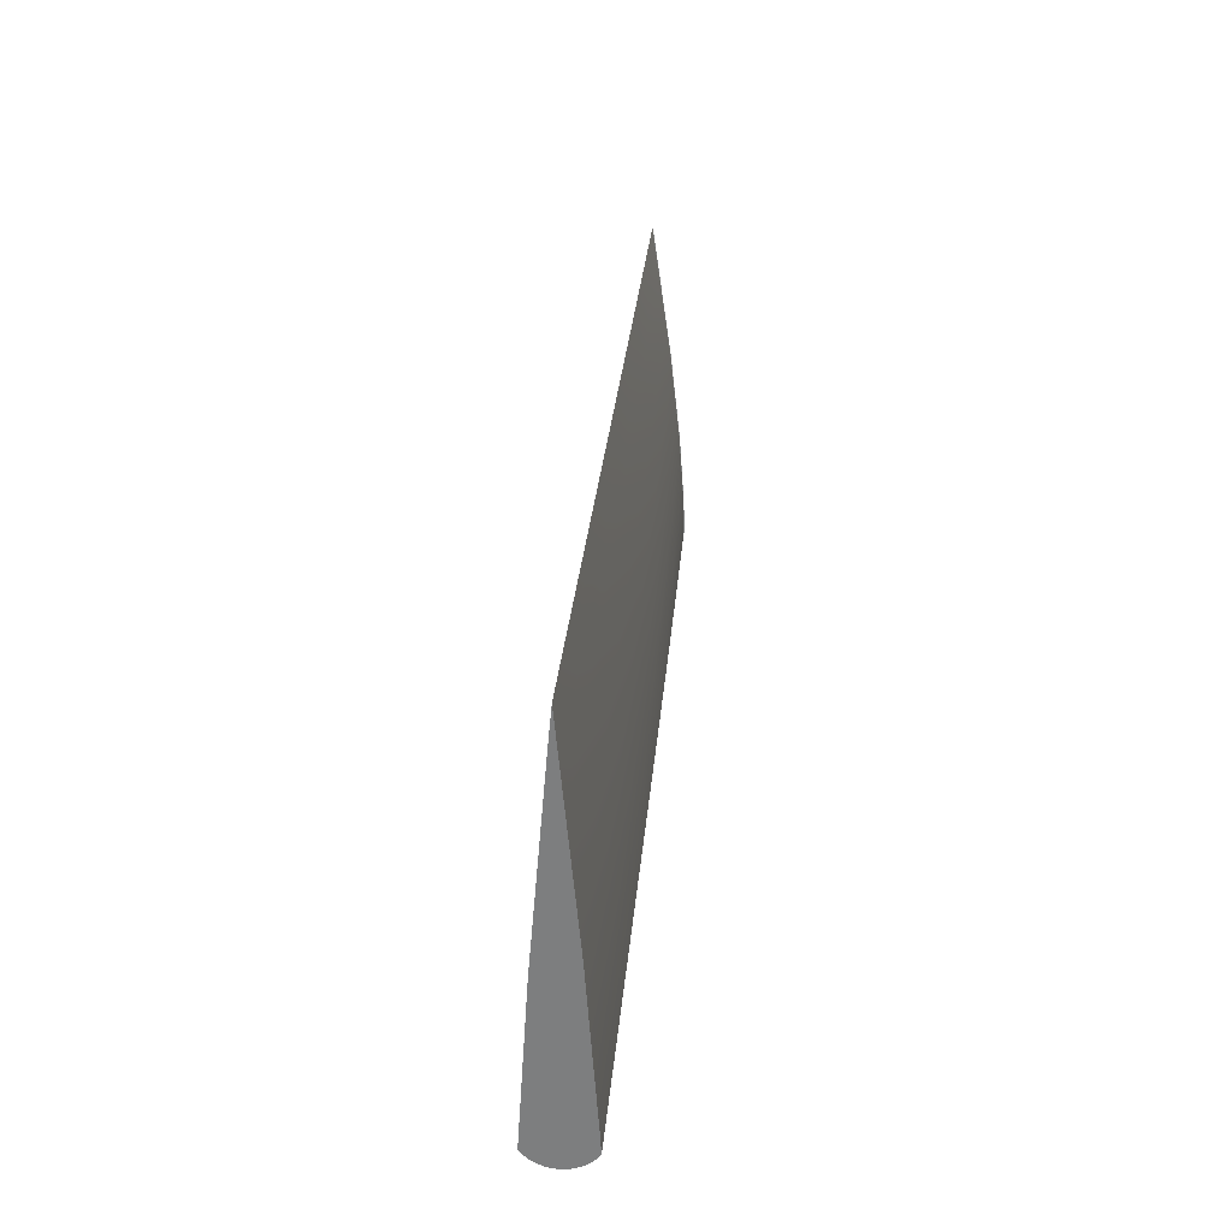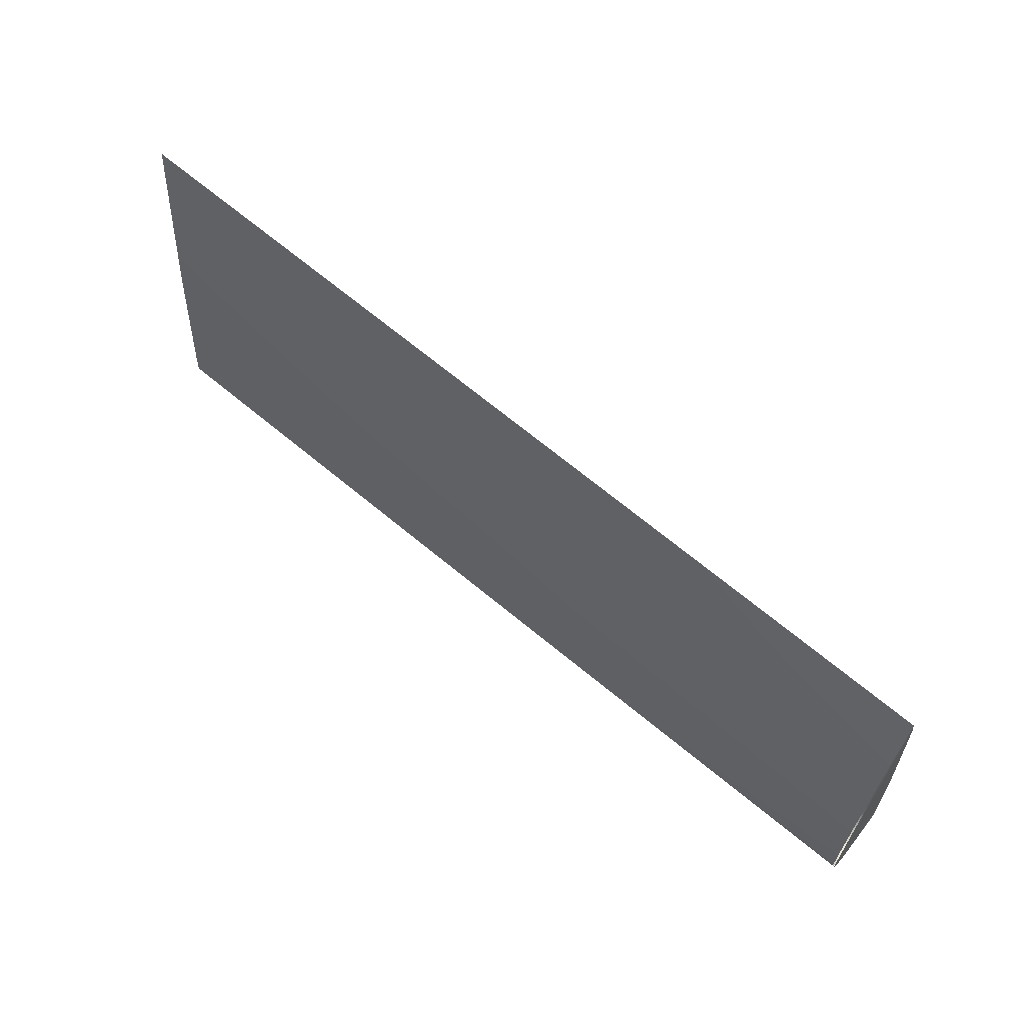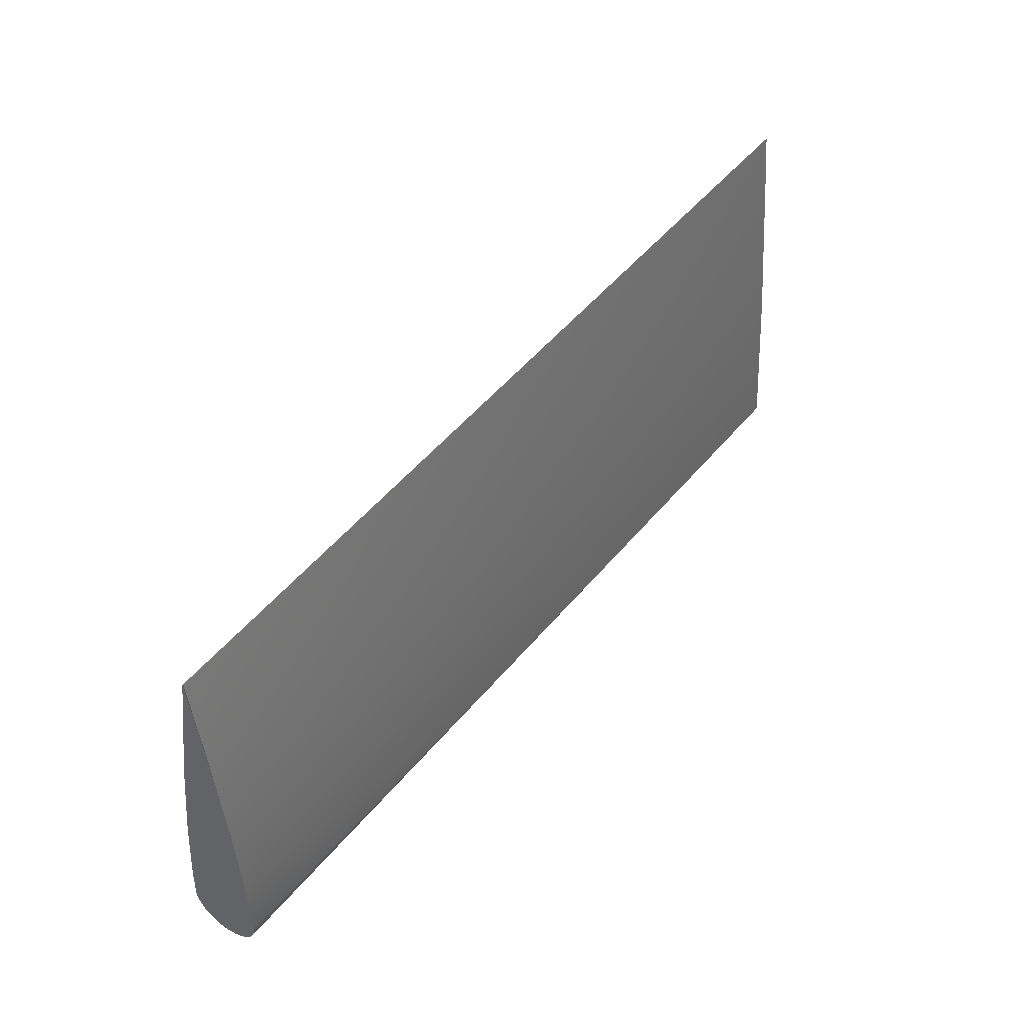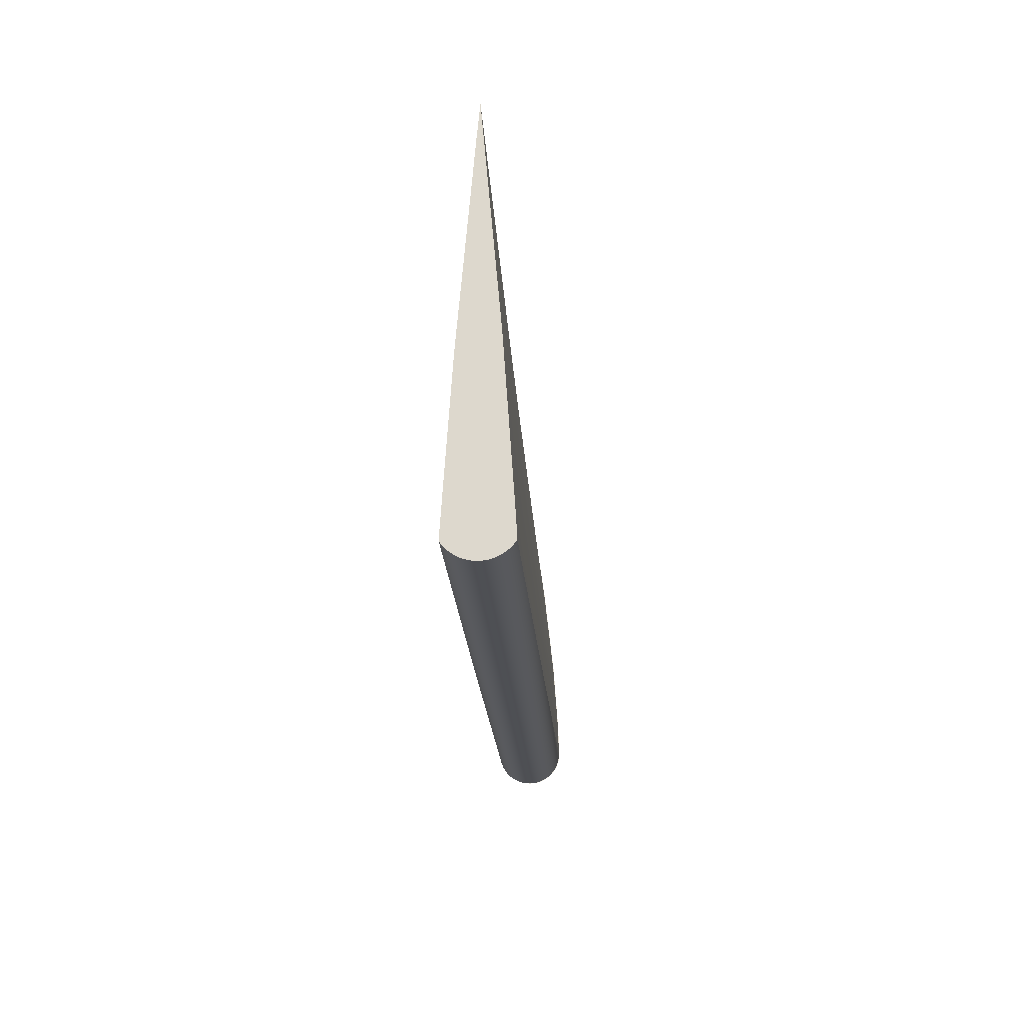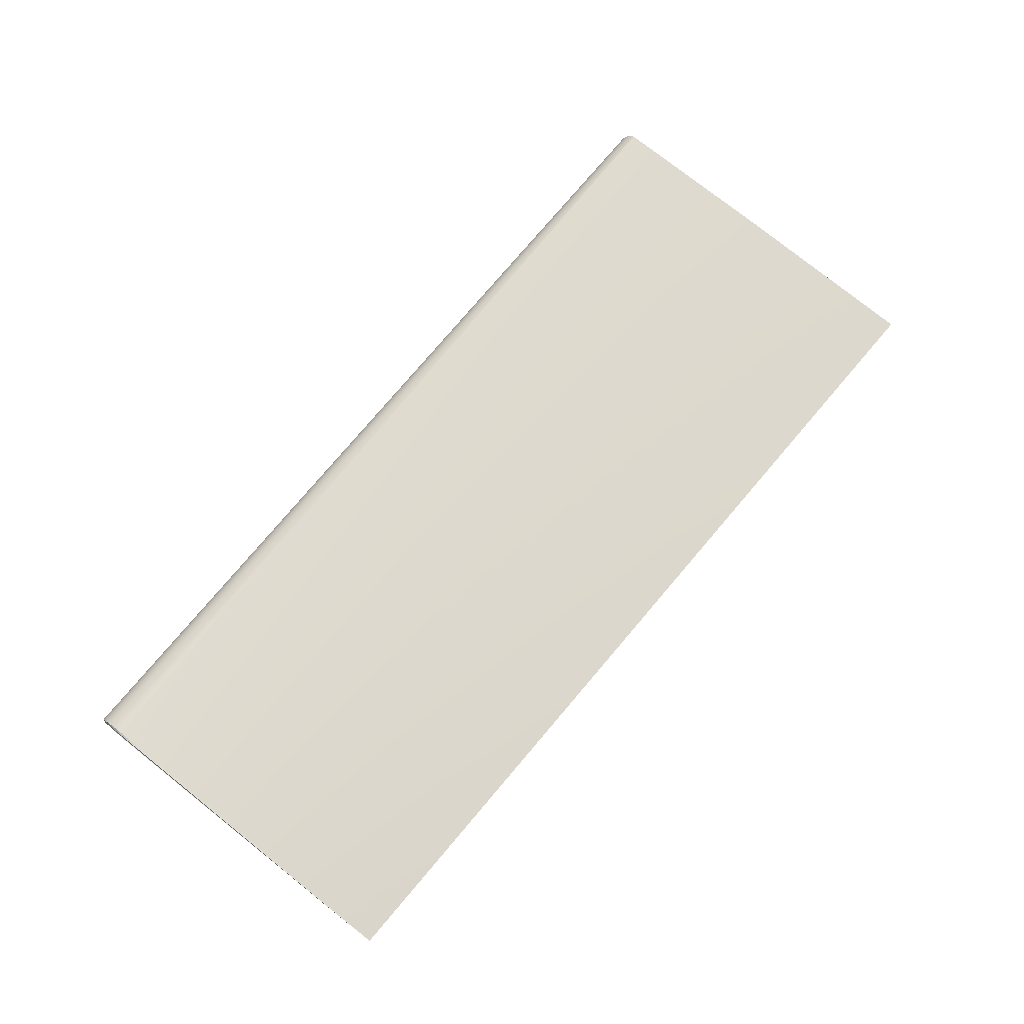
<metadata>
{"format":"obj","ext":"obj","renderer":"f3d","projection":"perspective","resolution":1024,"background":"white","views":[{"elev":29.6,"azim":94.5,"up":"+Z"},{"elev":63.9,"azim":-139.8,"up":"+Z"},{"elev":46.1,"azim":-53.9,"up":"+Z"},{"elev":-19.1,"azim":92.7,"up":"+Z"},{"elev":69.6,"azim":-51.2,"up":"+Y"}]}
</metadata>
<code>
o mesh4.001
v -5.101 -0.09006 -0.1396
v -5.102 -0.1011 -0.2625
v -5.099 -0.01002 0.4535
v -5.1 -0.07379 -0.006687
v -5.099 -0.03428 0.2899
v -5.1 -0.05043 0.1809
v -5.101 -0.08935 -0.1316
v -5.102 -0.1109 -0.3715
v -5.102 -0.111 -0.375
v -5.104 -0.1192 -0.5656
v -5.1 -0.05596 0.1366
v -5.106 0.06872 -0.1397
v -5.108 0.08948 -0.3751
v -5.107 0.08148 -0.2624
v -5.107 0.08 -0.2414
v -5.102 0.03527 0.1365
v -5.104 0.05397 -0.006635
v -5.103 0.04791 0.04798
v -5.101 0.01337 0.2898
v -5.109 0.09563 -0.4619
v -5.109 0.09609 -0.4775
v -5.11 0.0987 -0.5656
v -5.11 0.07859 -0.6287
v -5.11 0.07143 -0.6377
v -5.109 0.06334 -0.646
v -5.109 0.05443 -0.6533
v -5.109 0.04479 -0.6597
v -5.109 0.03454 -0.665
v -5.108 0.02378 -0.6692
v -5.108 0.01264 -0.6722
v -5.108 0.001245 -0.674
v -5.108 -0.01028 -0.6746
v -5.107 -0.02181 -0.674
v -5.107 -0.0332 -0.6722
v -5.107 -0.04434 -0.6692
v -5.106 -0.05509 -0.665
v -5.106 -0.06535 -0.6597
v -5.105 -0.07498 -0.6533
v -5.105 -0.08389 -0.646
v -5.105 -0.09197 -0.6377
v -5.105 -0.09914 -0.6287
v -5.104 -0.1053 -0.6189
v -5.104 -0.1104 -0.6086
v -5.104 -0.1144 -0.5978
v -5.104 -0.1172 -0.5866
v -5.104 -0.1188 -0.5751
v -5.11 0.09828 -0.5751
v -5.11 0.09667 -0.5866
v -5.11 0.09386 -0.5978
v -5.11 0.08987 -0.6086
v -5.11 0.08477 -0.6189
f 33 30 31
f 46 48 49
f 29 40 41
f 29 36 37
f 31 32 33
f 46 50 51
f 46 47 48
f 29 43 44
f 41 42 29
f 29 38 39
f 29 35 36
f 33 34 30
f 46 23 24
f 49 50 46
f 42 43 29
f 37 38 29
f 35 29 30
f 46 26 27
f 51 23 46
f 44 45 29
f 34 35 30
f 27 28 46
f 24 25 46
f 39 40 29
f 25 26 46
f 19 16 6
f 28 29 46
f 11 16 18
f 16 11 6
f 46 22 47
f 9 13 20
f 13 8 2
f 12 7 4
f 18 4 11
f 6 5 19
f 45 46 29
f 20 10 9
f 13 9 8
f 12 1 7
f 5 3 19
f 2 1 12
f 10 21 22
f 2 14 13
f 18 17 4
f 12 15 2
f 20 21 10
f 15 14 2
f 4 17 12
f 46 10 22
o mesh3.001
v -2.312 -0.03599 -0.6962
v -2.312 -0.02446 -0.6968
v -2.312 -0.01293 -0.6962
v -2.311 -0.001533 -0.6944
v -2.312 -0.04739 -0.6943
v -2.311 0.009611 -0.6913
v -2.312 -0.08919 -0.6755
v -2.312 -0.07955 -0.6818
v -2.312 -0.05854 -0.6913
v -2.312 -0.06929 -0.6871
v -2.312 -0.1062 -0.6599
v -2.312 -0.0981 -0.6681
v -2.312 -0.1134 -0.6508
v -2.311 0.04919 -0.6682
v -2.311 0.05728 -0.6599
v -2.311 0.02037 -0.6871
v -2.311 0.03063 -0.6819
v -2.311 0.04027 -0.6755
v -2.312 -0.1163 -0.6464
v -2.311 0.06445 -0.6509
v -2.311 0.06744 -0.6464
v -4.014 -0.12 -0.6082
v -4.091 -0.1201 -0.6057
v -4.559 -0.1207 -0.5909
v -4.523 -0.1207 -0.5922
v -4.925 -0.1206 -0.5765
v -4.885 -0.1207 -0.5784
v -5.106 -0.1202 -0.5656
v -5.094 -0.1203 -0.5672
v -5.031 -0.1205 -0.5715
v -3.506 -0.1189 -0.6212
v -3.37 -0.1186 -0.6247
v -3.164 -0.1181 -0.6294
v -2.76 -0.1173 -0.6375
v -3.61 -0.1191 -0.6185
v -2.34 -0.1164 -0.6458
v -3.709 -0.1193 -0.616
v -2.343 0.0678 -0.6458
v -3.509 0.08131 -0.6212
v -3.612 0.08253 -0.6186
v -3.307 0.07896 -0.6262
v -3.4 0.08005 -0.624
v -2.766 0.07266 -0.6375
v -2.529 0.06991 -0.6424
v -4.435 0.09187 -0.5952
v -4.492 0.09246 -0.5933
v -4.346 0.09092 -0.5981
v -4.094 0.08811 -0.6058
v -4.253 0.0899 -0.6011
v -3.708 0.08364 -0.6161
v -3.991 0.08694 -0.6088
v -5.091 0.0977 -0.5674
v -5.103 0.09776 -0.566
v -5.067 0.09754 -0.5693
v -5.037 0.09734 -0.5712
v -5.001 0.09708 -0.5731
v -4.959 0.09677 -0.5751
v -4.927 0.09651 -0.5766
v -4.86 0.09596 -0.5795
v -4.912 0.0964 -0.5772
v -4.802 0.09546 -0.5819
v -4.739 0.09489 -0.5844
v -4.67 0.09425 -0.5869
v -4.597 0.09353 -0.5896
v -4.561 0.09317 -0.5909
v -4.518 0.09273 -0.5924
v -5.105 0.09777 -0.5657
v -5.105 0.07766 -0.6287
v -5.105 0.07049 -0.6378
v -5.105 0.0624 -0.646
v -5.105 0.05348 -0.6534
v -5.106 0.04384 -0.6597
v -5.106 0.03358 -0.665
v -5.106 0.02282 -0.6692
v -5.106 0.01168 -0.6722
v -5.106 0.000278 -0.674
v -5.106 -0.01125 -0.6746
v -5.106 -0.02278 -0.674
v -5.106 -0.03418 -0.6722
v -5.106 -0.04532 -0.6692
v -5.106 -0.05608 -0.665
v -5.106 -0.06634 -0.6597
v -5.106 -0.07598 -0.6533
v -5.106 -0.08489 -0.646
v -5.106 -0.09298 -0.6377
v -5.106 -0.1001 -0.6287
v -5.106 -0.1063 -0.6189
v -5.106 -0.1114 -0.6086
v -5.106 -0.1154 -0.5977
v -5.106 -0.1182 -0.5865
v -5.106 -0.1198 -0.5751
v -5.105 0.09736 -0.5752
v -5.105 0.09574 -0.5866
v -5.105 0.09293 -0.5978
v -5.105 0.08894 -0.6086
v -5.105 0.08383 -0.619
f 119 71 66
f 120 66 65
f 121 65 69
f 122 69 68
f 123 68 67
f 124 67 57
f 125 57 55
f 126 55 54
f 127 54 53
f 128 53 52
f 129 52 56
f 130 56 60
f 131 60 61
f 132 61 59
f 133 59 58
f 134 58 63
f 135 63 62
f 136 62 64
f 137 64 85
f 64 87 85
f 64 70 87
f 138 83 82
f 138 85 84
f 84 83 138
f 139 73 74
f 139 82 86
f 86 88 139
f 88 73 139
f 140 76 75
f 140 74 76
f 141 78 77
f 141 75 78
f 142 77 81
f 81 80 142
f 143 107 108
f 143 106 107
f 143 105 106
f 143 103 105
f 143 104 103
f 143 118 104
f 144 114 115
f 144 113 114
f 144 112 113
f 144 110 112
f 144 111 110
f 144 143 109
f 109 111 144
f 145 96 98
f 145 117 97
f 97 96 145
f 145 144 116
f 116 117 145
f 98 100 145
f 146 102 101
f 101 91 146
f 146 145 99
f 99 102 146
f 147 146 90
f 90 93 147
f 93 92 147
f 71 95 89
f 119 147 94
f 94 71 119
f 94 95 71
f 89 72 71
f 92 94 147
f 91 90 146
f 100 99 145
f 115 116 144
f 108 109 143
f 80 79 142
f 77 142 141
f 75 141 140
f 74 140 139
f 82 139 138
f 85 138 137
f 64 137 136
f 62 136 135
f 63 135 134
f 58 134 133
f 59 133 132
f 61 132 131
f 60 131 130
f 56 130 129
f 52 129 128
f 53 128 127
f 54 127 126
f 55 126 125
f 57 125 124
f 67 124 123
f 68 123 122
f 69 122 121
f 65 121 120
f 66 120 119
o mesh2.001
v -2.304 -0.000782 0.2445
v -2.302 -0.02419 0.507
v -2.307 0.03151 -0.1175
v -2.308 0.03959 -0.2337
v -2.306 0.02124 -0.002294
v -2.311 0.06744 -0.6464
v -2.309 0.05459 -0.4498
v -2.31 0.06407 -0.5863
v -3.001 -0.02089 0.4936
v -3.7 -0.01759 0.4802
v -4.398 -0.01429 0.4668
v -5.097 -0.01099 0.4535
v -5.101 0.06778 -0.1397
v -5.103 0.08855 -0.3751
v -5.102 0.08055 -0.2624
v -5.102 0.07906 -0.2415
v -5.099 0.03432 0.1364
v -5.1 0.05302 -0.006664
v -5.1 0.04697 0.04795
v -5.098 0.01241 0.2897
v -2.343 0.0678 -0.6458
v -3.509 0.08131 -0.6212
v -3.612 0.08253 -0.6186
v -3.307 0.07896 -0.6262
v -3.4 0.08005 -0.624
v -2.766 0.07266 -0.6375
v -2.529 0.06991 -0.6424
v -5.104 0.0947 -0.4619
v -4.435 0.09187 -0.5952
v -4.492 0.09246 -0.5933
v -4.346 0.09092 -0.5981
v -4.094 0.08811 -0.6058
v -4.253 0.0899 -0.6011
v -5.104 0.09516 -0.4775
v -3.708 0.08364 -0.6161
v -3.991 0.08694 -0.6088
v -5.091 0.0977 -0.5674
v -5.103 0.09776 -0.566
v -5.067 0.09754 -0.5693
v -5.037 0.09734 -0.5712
v -5.001 0.09708 -0.5731
v -4.959 0.09677 -0.5751
v -4.927 0.09651 -0.5766
v -4.86 0.09596 -0.5795
v -4.912 0.0964 -0.5772
v -4.802 0.09546 -0.5819
v -4.739 0.09489 -0.5844
v -4.67 0.09425 -0.5869
v -4.597 0.09353 -0.5896
v -4.561 0.09317 -0.5909
v -4.518 0.09273 -0.5924
v -5.105 0.09777 -0.5657
v -3.705 0.0623 -0.2947
v -3.704 0.04712 -0.1201
v -3.003 0.003864 0.256
v -3.004 0.02543 0.0325
v -3.703 0.02874 0.0672
v -3.701 0.007169 0.2673
v -3.706 0.0743 -0.4564
v -3.708 0.08311 -0.6054
v -4.4 0.01047 0.2786
v -4.401 0.03205 0.1019
f 151 154 200
f 201 200 160
f 202 203 204
f 150 201 203
f 201 204 203
f 203 152 150
f 148 152 203
f 202 205 157
f 148 202 156
f 206 207 161
f 200 206 162
f 162 163 200
f 208 209 164
f 165 166 209
f 209 201 165
f 166 164 209
f 205 204 209
f 208 167 159
f 205 208 158
f 155 153 168
f 206 200 154
f 154 155 206
f 206 169 170
f 206 171 172
f 206 173 171
f 206 168 174
f 174 173 206
f 172 169 206
f 175 176 177
f 175 178 176
f 175 179 180
f 180 178 175
f 177 181 175
f 207 182 183
f 183 161 207
f 183 179 161
f 181 184 185
f 181 186 184
f 181 187 186
f 181 188 187
f 181 189 188
f 181 190 189
f 181 191 192
f 181 193 191
f 181 194 193
f 181 195 194
f 181 196 195
f 181 197 196
f 192 190 181
f 181 177 198
f 198 197 181
f 185 199 181
f 175 161 179
f 182 207 170
f 170 207 206
f 168 206 155
f 158 157 205
f 159 158 208
f 209 208 205
f 209 204 201
f 164 167 208
f 163 160 200
f 161 162 206
f 156 149 148
f 157 156 202
f 203 202 148
f 150 151 201
f 204 205 202
f 160 165 201
f 200 201 151
o mesh1.001
v -2.302 -0.02419 0.507
v -2.303 -0.03352 0.4106
v -2.306 -0.06964 -0.002287
v -2.308 -0.08444 -0.1716
v -2.308 -0.08862 -0.2337
v -2.312 -0.1163 -0.6464
v -2.31 -0.1031 -0.4498
v -3.001 -0.02089 0.4936
v -3.7 -0.01759 0.4802
v -5.102 -0.09107 -0.1396
v -5.103 -0.1021 -0.2625
v -4.398 -0.01429 0.4668
v -5.097 -0.01099 0.4535
v -5.101 -0.07479 -0.006682
v -5.098 -0.03526 0.2899
v -5.099 -0.05142 0.1809
v -5.102 -0.09036 -0.1316
v -5.104 -0.1119 -0.3715
v -5.104 -0.112 -0.375
v -4.014 -0.12 -0.6082
v -4.091 -0.1201 -0.6057
v -4.559 -0.1207 -0.5909
v -4.523 -0.1207 -0.5922
v -4.925 -0.1206 -0.5765
v -4.885 -0.1207 -0.5784
v -5.106 -0.1202 -0.5656
v -5.094 -0.1203 -0.5672
v -5.031 -0.1205 -0.5715
v -3.506 -0.1189 -0.6212
v -3.37 -0.1186 -0.6247
v -3.164 -0.1181 -0.6294
v -2.76 -0.1173 -0.6375
v -3.61 -0.1191 -0.6185
v -2.34 -0.1164 -0.6458
v -3.709 -0.1193 -0.616
v -5.1 -0.05695 0.1366
v -3.003 -0.04575 0.256
v -3.706 -0.09784 -0.2946
v -4.4 -0.03914 0.2786
v -3.005 -0.06742 0.03252
v -3.705 -0.08257 -0.1201
v -3.701 -0.04245 0.2673
v -3.703 -0.06411 0.06722
v -4.401 -0.0608 0.1019
v -3.707 -0.1099 -0.4564
v -3.709 -0.1188 -0.6053
f 246 217 218
f 247 219 220
f 248 221 222
f 213 212 249
f 249 250 213
f 250 214 213
f 212 211 246
f 211 217 246
f 246 249 212
f 246 251 252
f 214 250 247
f 223 250 253
f 250 252 253
f 251 218 221
f 248 224 225
f 225 253 248
f 251 248 253
f 250 226 219
f 250 223 226
f 254 227 228
f 254 220 227
f 255 228 229
f 228 230 229
f 228 231 232
f 228 233 234
f 234 231 228
f 232 230 228
f 228 235 236
f 236 237 228
f 237 233 228
f 254 238 239
f 239 240 254
f 240 241 254
f 254 255 242
f 242 238 254
f 216 247 254
f 254 243 216
f 243 215 216
f 241 243 254
f 242 255 244
f 229 244 255
f 228 255 254
f 219 247 250
f 253 252 251
f 225 245 253
f 221 248 251
f 253 245 223
f 247 216 214
f 252 249 246
f 211 210 217
f 249 252 250
f 222 224 248
f 220 254 247
f 218 251 246
o mesh0.001
v -2.312 -0.03599 -0.6962
v -2.312 -0.02446 -0.6968
v -2.312 -0.01293 -0.6962
v -2.311 -0.001533 -0.6944
v -2.312 -0.04739 -0.6943
v -2.311 0.009611 -0.6913
v -2.312 -0.08919 -0.6755
v -2.312 -0.07955 -0.6818
v -2.312 -0.05854 -0.6913
v -2.312 -0.06929 -0.6871
v -2.312 -0.1062 -0.6599
v -2.312 -0.0981 -0.6681
v -2.312 -0.1134 -0.6508
v -2.311 0.04919 -0.6682
v -2.311 0.05728 -0.6599
v -2.311 0.02037 -0.6871
v -2.311 0.03063 -0.6819
v -2.311 0.04027 -0.6755
v -2.304 -0.000782 0.2445
v -2.302 -0.02419 0.507
v -2.303 -0.03352 0.4106
v -2.306 -0.06964 -0.002287
v -2.308 -0.08444 -0.1716
v -2.307 0.03151 -0.1175
v -2.308 0.03959 -0.2337
v -2.306 0.02124 -0.002294
v -2.308 -0.08862 -0.2337
v -2.312 -0.1163 -0.6464
v -2.311 0.06445 -0.6509
v -2.311 0.06744 -0.6464
v -2.31 -0.1031 -0.4498
v -2.309 0.05459 -0.4498
v -2.31 0.06407 -0.5863
f 256 257 258
f 259 260 256
f 261 262 263
f 259 264 260
f 263 265 261
f 261 266 267
f 268 269 270
f 268 271 272
f 258 259 256
f 267 262 261
f 268 273 269
f 268 261 271
f 265 264 261
f 272 273 268
f 261 268 266
f 274 275 276
f 277 278 279
f 280 279 278
f 259 261 264
f 277 281 274
f 278 282 280
f 283 284 285
f 284 283 268
f 279 281 277
f 286 287 280
f 286 283 288
f 270 284 268
f 280 282 286
f 285 288 283
f 288 287 286
f 276 277 274

</code>
